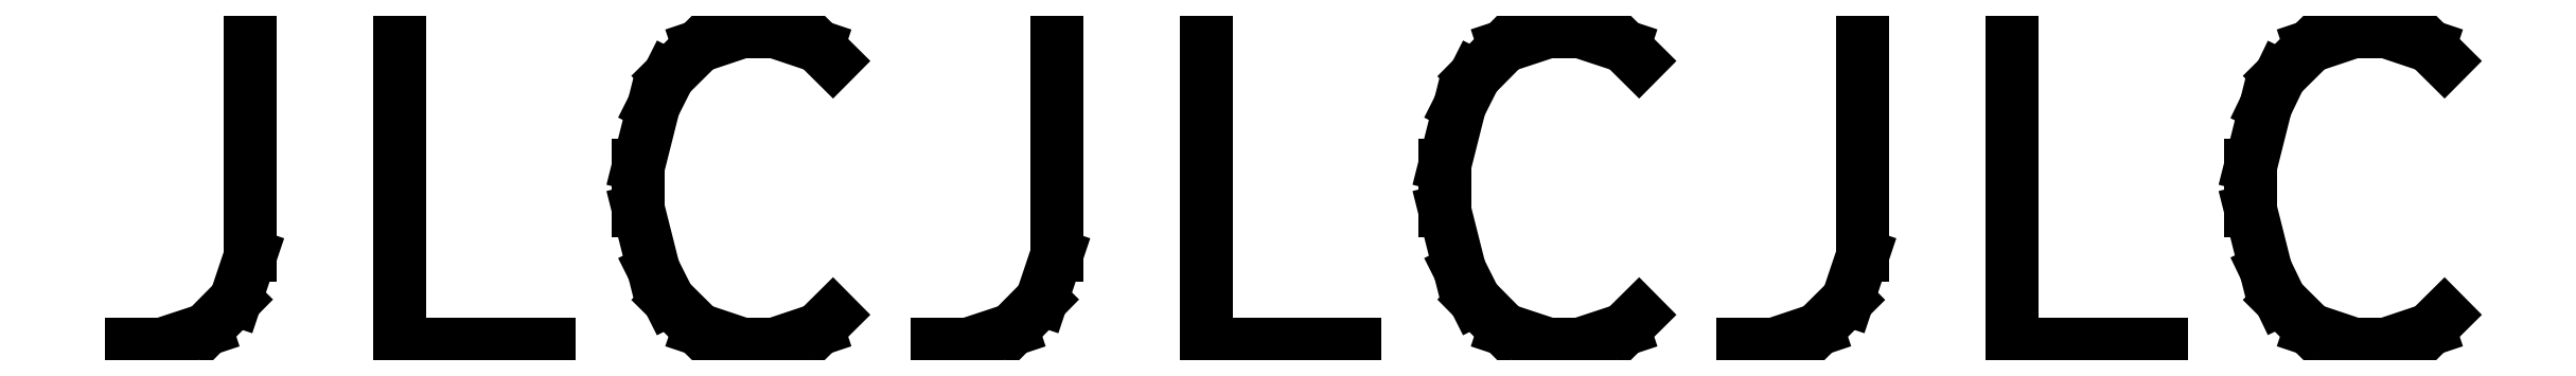
<metadata>
{"format":"dxf","ext":"dxf","renderer":"ezdxf+matplotlib","layout":"modelspace","background":"white","min_lineweight":24,"dpi":150}
</metadata>
<code>
0
SECTION
2
ENTITIES
0
LINE
8
BLACK
10
173.2
20
-79.85
11
173.2
21
-80.21
0
LINE
8
BLACK
10
173.2
20
-80.21
11
173.2
21
-80.28
0
LINE
8
BLACK
10
173.2
20
-80.28
11
173.1
21
-80.32
0
LINE
8
BLACK
10
173.1
20
-80.32
11
173
21
-80.35
0
LINE
8
BLACK
10
173
20
-80.35
11
173
21
-80.35
0
LINE
8
BLACK
10
173.7
20
-80.35
11
173.4
21
-80.35
0
LINE
8
BLACK
10
173.4
20
-80.35
11
173.4
21
-79.85
0
LINE
8
BLACK
10
174.1
20
-80.3
11
174.1
21
-80.32
0
LINE
8
BLACK
10
174.1
20
-80.32
11
174
21
-80.35
0
LINE
8
BLACK
10
174
20
-80.35
11
174
21
-80.35
0
LINE
8
BLACK
10
174
20
-80.35
11
173.9
21
-80.32
0
LINE
8
BLACK
10
173.9
20
-80.32
11
173.8
21
-80.28
0
LINE
8
BLACK
10
173.8
20
-80.28
11
173.8
21
-80.23
0
LINE
8
BLACK
10
173.8
20
-80.23
11
173.8
21
-80.13
0
LINE
8
BLACK
10
173.8
20
-80.13
11
173.8
21
-80.06
0
LINE
8
BLACK
10
173.8
20
-80.06
11
173.8
21
-79.97
0
LINE
8
BLACK
10
173.8
20
-79.97
11
173.8
21
-79.92
0
LINE
8
BLACK
10
173.8
20
-79.92
11
173.9
21
-79.87
0
LINE
8
BLACK
10
173.9
20
-79.87
11
174
21
-79.85
0
LINE
8
BLACK
10
174
20
-79.85
11
174
21
-79.85
0
LINE
8
BLACK
10
174
20
-79.85
11
174.1
21
-79.87
0
LINE
8
BLACK
10
174.1
20
-79.87
11
174.1
21
-79.9
0
LINE
8
BLACK
10
174.5
20
-79.85
11
174.5
21
-80.21
0
LINE
8
BLACK
10
174.5
20
-80.21
11
174.4
21
-80.28
0
LINE
8
BLACK
10
174.4
20
-80.28
11
174.4
21
-80.32
0
LINE
8
BLACK
10
174.4
20
-80.32
11
174.3
21
-80.35
0
LINE
8
BLACK
10
174.3
20
-80.35
11
174.3
21
-80.35
0
LINE
8
BLACK
10
174.9
20
-80.35
11
174.7
21
-80.35
0
LINE
8
BLACK
10
174.7
20
-80.35
11
174.7
21
-79.85
0
LINE
8
BLACK
10
175.4
20
-80.3
11
175.4
21
-80.32
0
LINE
8
BLACK
10
175.4
20
-80.32
11
175.3
21
-80.35
0
LINE
8
BLACK
10
175.3
20
-80.35
11
175.2
21
-80.35
0
LINE
8
BLACK
10
175.2
20
-80.35
11
175.2
21
-80.32
0
LINE
8
BLACK
10
175.2
20
-80.32
11
175.1
21
-80.28
0
LINE
8
BLACK
10
175.1
20
-80.28
11
175.1
21
-80.23
0
LINE
8
BLACK
10
175.1
20
-80.23
11
175.1
21
-80.13
0
LINE
8
BLACK
10
175.1
20
-80.13
11
175.1
21
-80.06
0
LINE
8
BLACK
10
175.1
20
-80.06
11
175.1
21
-79.97
0
LINE
8
BLACK
10
175.1
20
-79.97
11
175.1
21
-79.92
0
LINE
8
BLACK
10
175.1
20
-79.92
11
175.2
21
-79.87
0
LINE
8
BLACK
10
175.2
20
-79.87
11
175.2
21
-79.85
0
LINE
8
BLACK
10
175.2
20
-79.85
11
175.3
21
-79.85
0
LINE
8
BLACK
10
175.3
20
-79.85
11
175.4
21
-79.87
0
LINE
8
BLACK
10
175.4
20
-79.87
11
175.4
21
-79.9
0
LINE
8
BLACK
10
175.7
20
-79.85
11
175.7
21
-80.21
0
LINE
8
BLACK
10
175.7
20
-80.21
11
175.7
21
-80.28
0
LINE
8
BLACK
10
175.7
20
-80.28
11
175.7
21
-80.32
0
LINE
8
BLACK
10
175.7
20
-80.32
11
175.6
21
-80.35
0
LINE
8
BLACK
10
175.6
20
-80.35
11
175.6
21
-80.35
0
LINE
8
BLACK
10
176.2
20
-80.35
11
176
21
-80.35
0
LINE
8
BLACK
10
176
20
-80.35
11
176
21
-79.85
0
LINE
8
BLACK
10
176.7
20
-80.3
11
176.7
21
-80.32
0
LINE
8
BLACK
10
176.7
20
-80.32
11
176.6
21
-80.35
0
LINE
8
BLACK
10
176.6
20
-80.35
11
176.5
21
-80.35
0
LINE
8
BLACK
10
176.5
20
-80.35
11
176.5
21
-80.32
0
LINE
8
BLACK
10
176.5
20
-80.32
11
176.4
21
-80.28
0
LINE
8
BLACK
10
176.4
20
-80.28
11
176.4
21
-80.23
0
LINE
8
BLACK
10
176.4
20
-80.23
11
176.4
21
-80.13
0
LINE
8
BLACK
10
176.4
20
-80.13
11
176.4
21
-80.06
0
LINE
8
BLACK
10
176.4
20
-80.06
11
176.4
21
-79.97
0
LINE
8
BLACK
10
176.4
20
-79.97
11
176.4
21
-79.92
0
LINE
8
BLACK
10
176.4
20
-79.92
11
176.5
21
-79.87
0
LINE
8
BLACK
10
176.5
20
-79.87
11
176.5
21
-79.85
0
LINE
8
BLACK
10
176.5
20
-79.85
11
176.6
21
-79.85
0
LINE
8
BLACK
10
176.6
20
-79.85
11
176.7
21
-79.87
0
LINE
8
BLACK
10
176.7
20
-79.87
11
176.7
21
-79.9
0
ENDSEC
0
EOF

</code>
